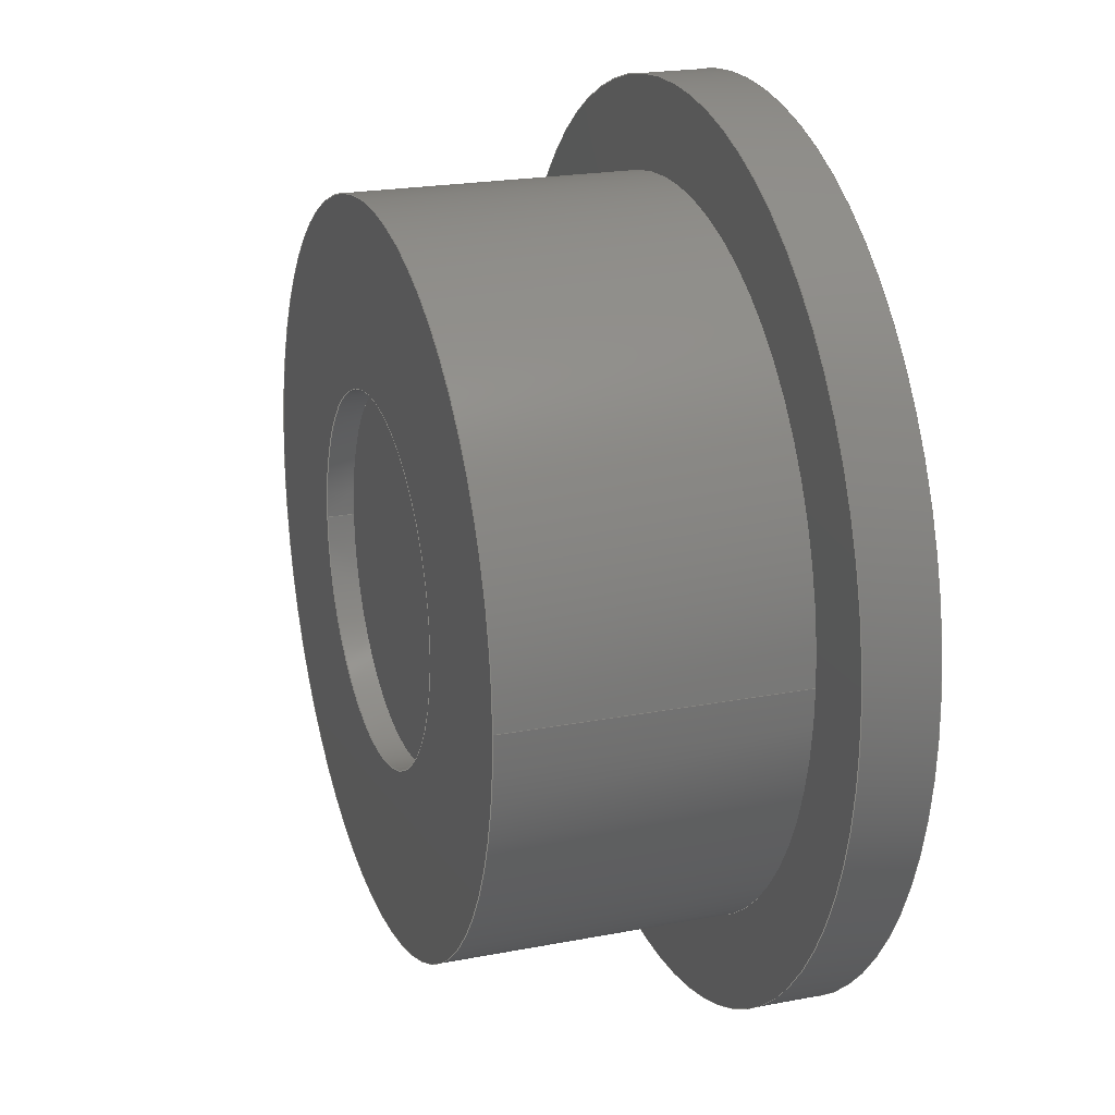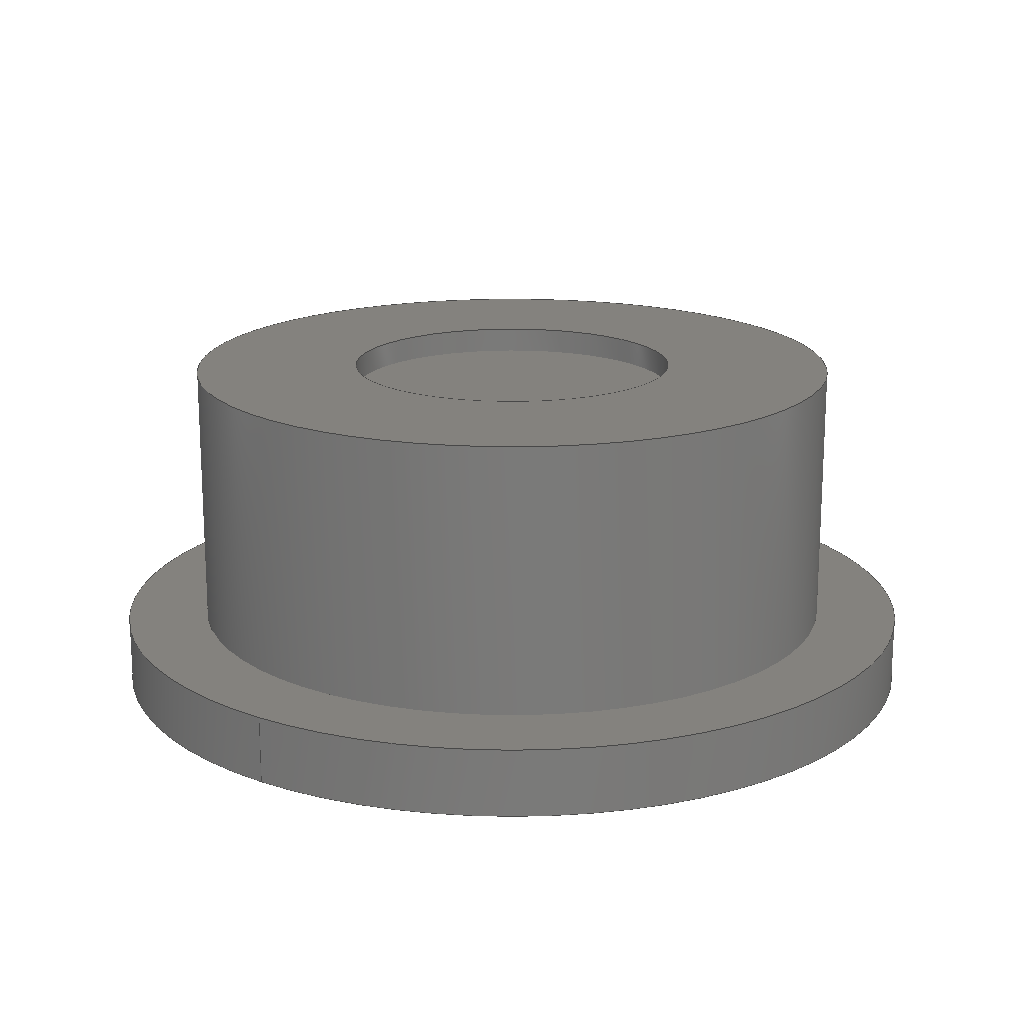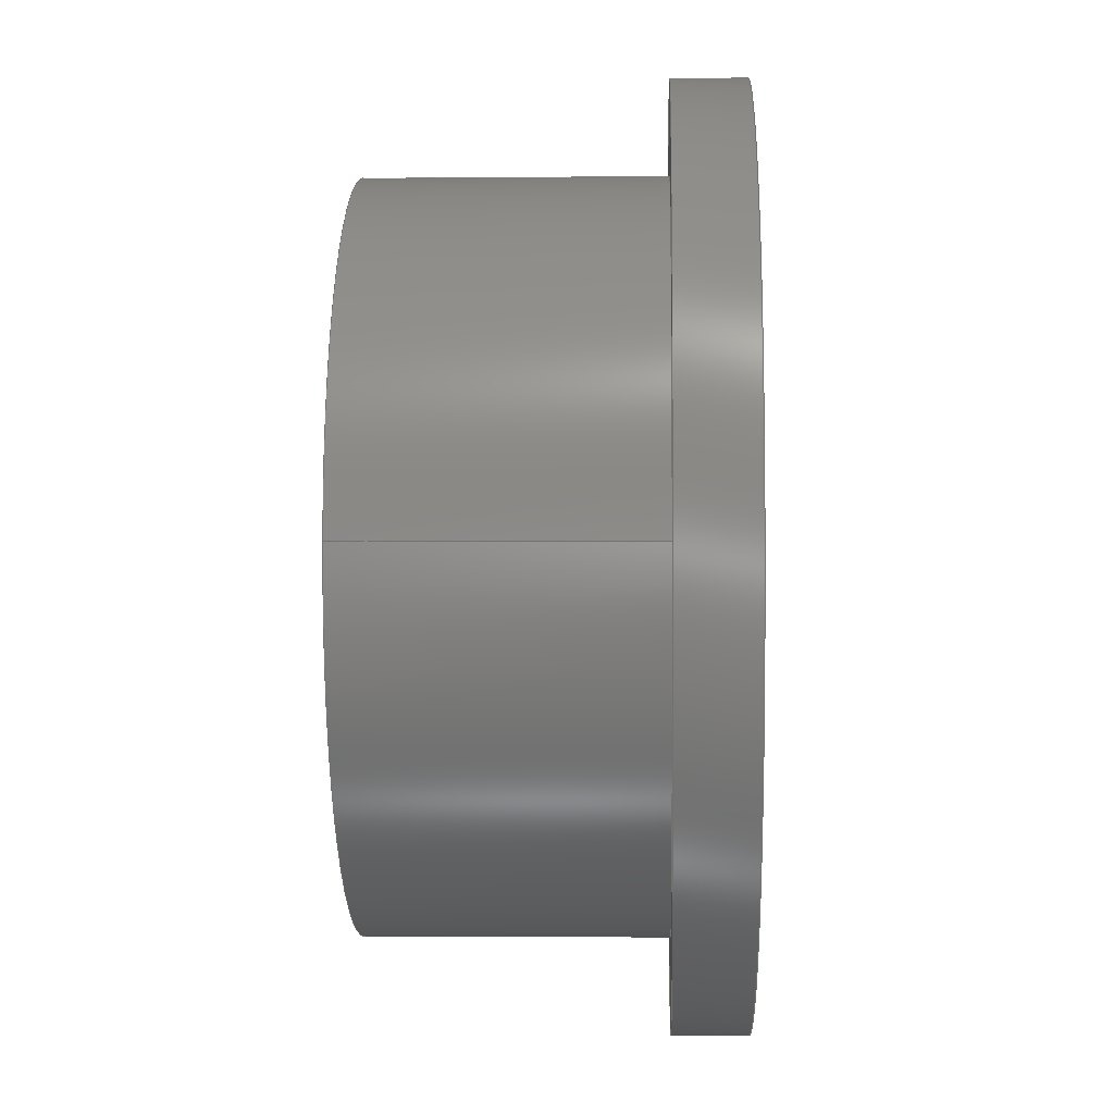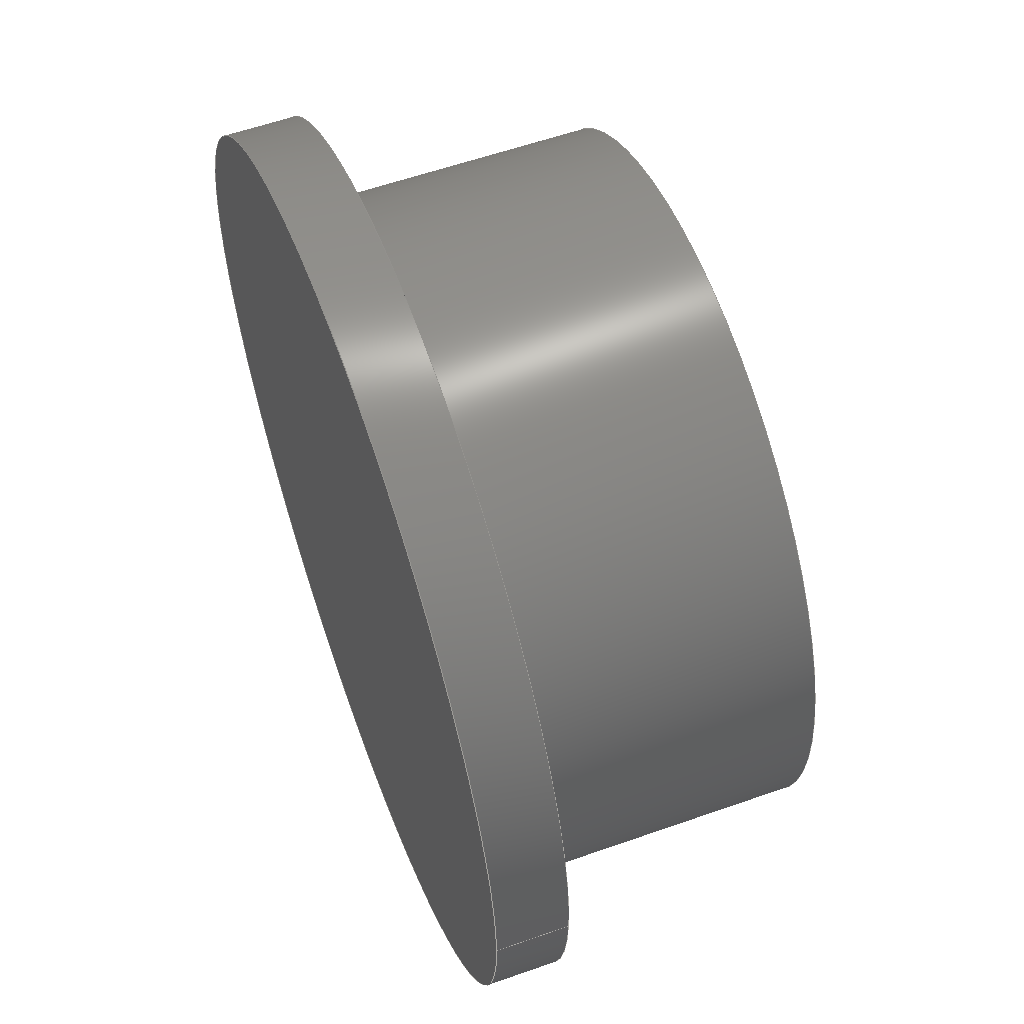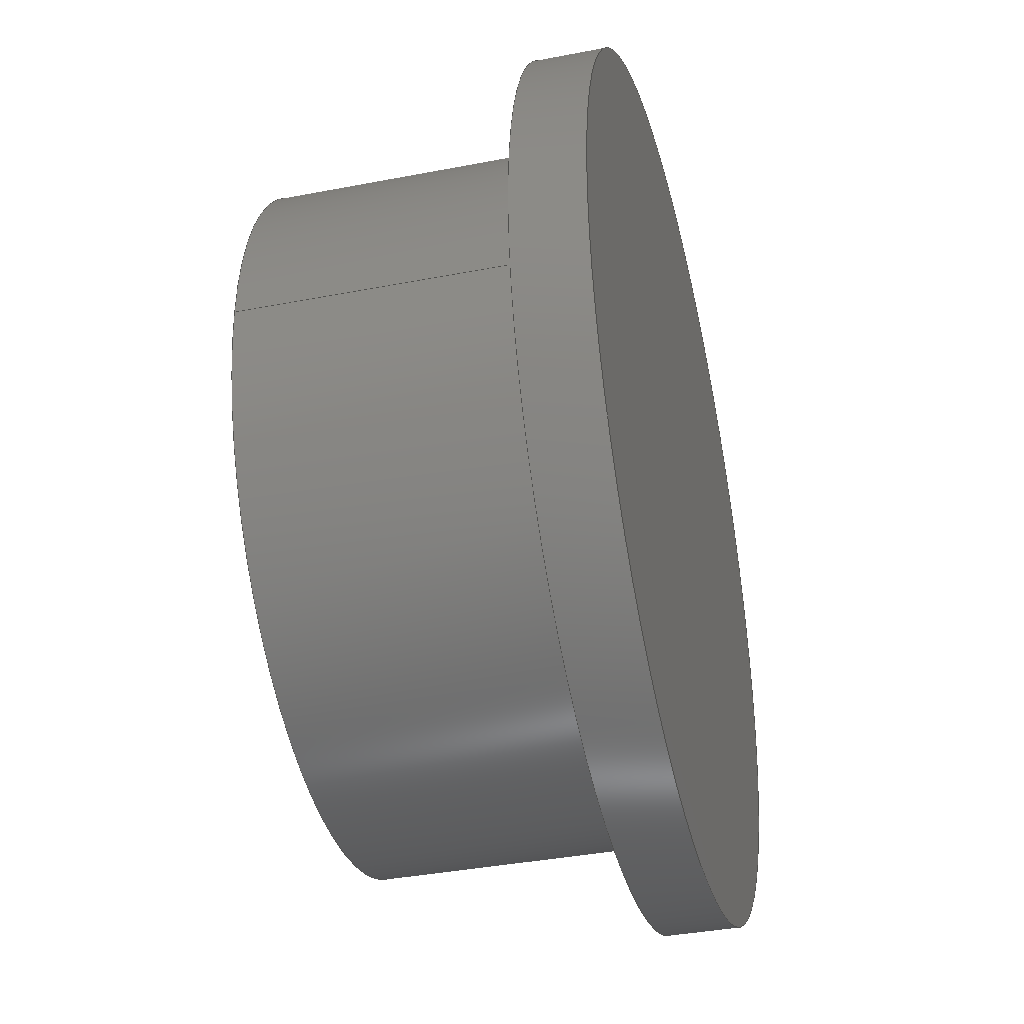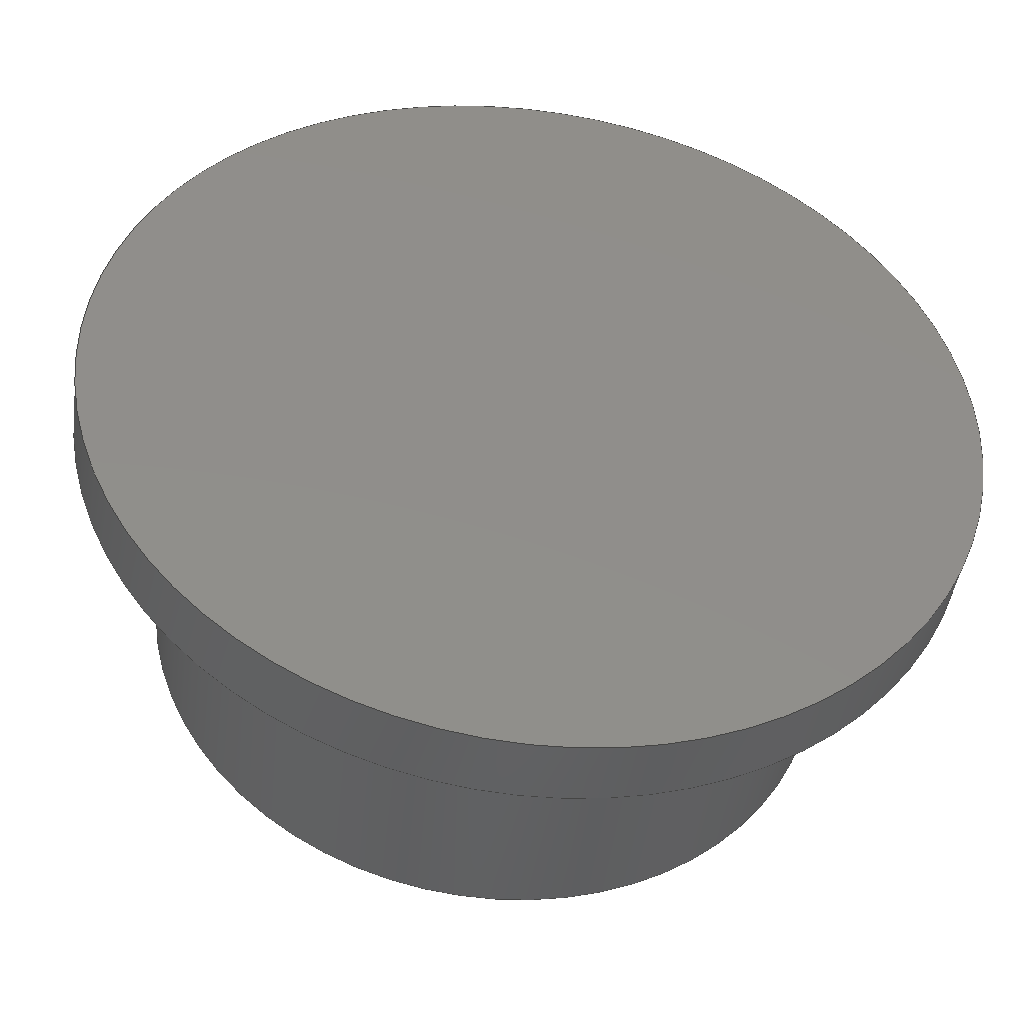
<metadata>
{"format":"step","ext":"stp","renderer":"f3d","projection":"perspective","resolution":1024,"background":"white","views":[{"elev":21.3,"azim":-109.0,"up":"+Z"},{"elev":17.3,"azim":125.4,"up":"+Y"},{"elev":-2.1,"azim":-87.9,"up":"+Z"},{"elev":58.0,"azim":69.9,"up":"+Z"},{"elev":-37.9,"azim":-76.1,"up":"+Z"},{"elev":-43.8,"azim":-8.0,"up":"+Z"}]}
</metadata>
<code>
ISO-10303-21;
DATA;
#1=MECHANICAL_DESIGN_GEOMETRIC_PRESENTATION_REPRESENTATION('',(#4),#158);
#2=SHAPE_REPRESENTATION_RELATIONSHIP('SRR','None',#165,#3);
#3=ADVANCED_BREP_SHAPE_REPRESENTATION('',(#5),#157);
#4=STYLED_ITEM('',(#174),#5);
#5=MANIFOLD_SOLID_BREP('Solid1',#74);
#6=PLANE('',#97);
#7=PLANE('',#98);
#8=PLANE('',#103);
#9=PLANE('',#106);
#10=FACE_BOUND('',#23,.T.);
#11=FACE_BOUND('',#26,.T.);
#12=FACE_BOUND('',#28,.T.);
#13=FACE_BOUND('',#31,.T.);
#14=FACE_BOUND('',#33,.T.);
#15=FACE_OUTER_BOUND('',#22,.T.);
#16=FACE_OUTER_BOUND('',#24,.T.);
#17=FACE_OUTER_BOUND('',#25,.T.);
#18=FACE_OUTER_BOUND('',#27,.T.);
#19=FACE_OUTER_BOUND('',#29,.T.);
#20=FACE_OUTER_BOUND('',#30,.T.);
#21=FACE_OUTER_BOUND('',#32,.T.);
#22=EDGE_LOOP('',(#52));
#23=EDGE_LOOP('',(#53));
#24=EDGE_LOOP('',(#54));
#25=EDGE_LOOP('',(#55));
#26=EDGE_LOOP('',(#56));
#27=EDGE_LOOP('',(#57));
#28=EDGE_LOOP('',(#58));
#29=EDGE_LOOP('',(#59));
#30=EDGE_LOOP('',(#60));
#31=EDGE_LOOP('',(#61));
#32=EDGE_LOOP('',(#62));
#33=EDGE_LOOP('',(#63));
#34=CIRCLE('',#95,20);
#35=CIRCLE('',#96,20);
#36=CIRCLE('',#99,50);
#37=CIRCLE('',#100,40);
#38=CIRCLE('',#102,50);
#39=CIRCLE('',#105,40);
#40=VERTEX_POINT('',#137);
#41=VERTEX_POINT('',#139);
#42=VERTEX_POINT('',#143);
#43=VERTEX_POINT('',#145);
#44=VERTEX_POINT('',#148);
#45=VERTEX_POINT('',#152);
#46=EDGE_CURVE('',#40,#40,#34,.T.);
#47=EDGE_CURVE('',#41,#41,#35,.T.);
#48=EDGE_CURVE('',#42,#42,#36,.T.);
#49=EDGE_CURVE('',#43,#43,#37,.T.);
#50=EDGE_CURVE('',#44,#44,#38,.T.);
#51=EDGE_CURVE('',#45,#45,#39,.T.);
#52=ORIENTED_EDGE('',*,*,#46,.T.);
#53=ORIENTED_EDGE('',*,*,#47,.F.);
#54=ORIENTED_EDGE('',*,*,#46,.F.);
#55=ORIENTED_EDGE('',*,*,#48,.T.);
#56=ORIENTED_EDGE('',*,*,#49,.T.);
#57=ORIENTED_EDGE('',*,*,#50,.F.);
#58=ORIENTED_EDGE('',*,*,#48,.F.);
#59=ORIENTED_EDGE('',*,*,#50,.T.);
#60=ORIENTED_EDGE('',*,*,#51,.F.);
#61=ORIENTED_EDGE('',*,*,#49,.F.);
#62=ORIENTED_EDGE('',*,*,#51,.T.);
#63=ORIENTED_EDGE('',*,*,#47,.T.);
#64=CYLINDRICAL_SURFACE('',#94,20);
#65=CYLINDRICAL_SURFACE('',#101,50);
#66=CYLINDRICAL_SURFACE('',#104,40);
#67=ADVANCED_FACE('',(#15,#10),#64,.F.);
#68=ADVANCED_FACE('',(#16),#6,.T.);
#69=ADVANCED_FACE('',(#17,#11),#7,.T.);
#70=ADVANCED_FACE('',(#18,#12),#65,.T.);
#71=ADVANCED_FACE('',(#19),#8,.F.);
#72=ADVANCED_FACE('',(#20,#13),#66,.T.);
#73=ADVANCED_FACE('',(#21,#14),#9,.T.);
#74=CLOSED_SHELL('',(#67,#68,#69,#70,#71,#72,#73));
#75=DERIVED_UNIT_ELEMENT(#77,0);
#76=DERIVED_UNIT_ELEMENT(#160,0);
#77=(
MASS_UNIT()
NAMED_UNIT(*)
SI_UNIT($,.GRAM.)
);
#78=DERIVED_UNIT((#75,#76));
#79=MEASURE_REPRESENTATION_ITEM('density measure',
POSITIVE_RATIO_MEASURE(1),#78);
#80=PROPERTY_DEFINITION_REPRESENTATION(#85,#82);
#81=PROPERTY_DEFINITION_REPRESENTATION(#86,#83);
#82=REPRESENTATION('material name',(#84),#157);
#83=REPRESENTATION('density',(#79),#157);
#84=DESCRIPTIVE_REPRESENTATION_ITEM('Generic','Generic');
#85=PROPERTY_DEFINITION('material property','material name',#167);
#86=PROPERTY_DEFINITION('material property','density of part',#167);
#87=DATE_TIME_ROLE('creation_date');
#88=APPLIED_DATE_AND_TIME_ASSIGNMENT(#89,#87,(#167));
#89=DATE_AND_TIME(#90,#91);
#90=CALENDAR_DATE(2021,17,3);
#91=LOCAL_TIME(14,38,8,#92);
#92=COORDINATED_UNIVERSAL_TIME_OFFSET(0,0,.BEHIND.);
#93=AXIS2_PLACEMENT_3D('placement',#135,#107,#108);
#94=AXIS2_PLACEMENT_3D('',#136,#109,#110);
#95=AXIS2_PLACEMENT_3D('',#138,#111,#112);
#96=AXIS2_PLACEMENT_3D('',#140,#113,#114);
#97=AXIS2_PLACEMENT_3D('',#141,#115,#116);
#98=AXIS2_PLACEMENT_3D('',#142,#117,#118);
#99=AXIS2_PLACEMENT_3D('',#144,#119,#120);
#100=AXIS2_PLACEMENT_3D('',#146,#121,#122);
#101=AXIS2_PLACEMENT_3D('',#147,#123,#124);
#102=AXIS2_PLACEMENT_3D('',#149,#125,#126);
#103=AXIS2_PLACEMENT_3D('',#150,#127,#128);
#104=AXIS2_PLACEMENT_3D('',#151,#129,#130);
#105=AXIS2_PLACEMENT_3D('',#153,#131,#132);
#106=AXIS2_PLACEMENT_3D('',#154,#133,#134);
#107=DIRECTION('axis',(0,0,1));
#108=DIRECTION('refdir',(1,0,0));
#109=DIRECTION('center_axis',(0,-1,0));
#110=DIRECTION('ref_axis',(-1,0,0));
#111=DIRECTION('center_axis',(0,-1,0));
#112=DIRECTION('ref_axis',(-1,0,0));
#113=DIRECTION('center_axis',(0,-1,0));
#114=DIRECTION('ref_axis',(-1,0,0));
#115=DIRECTION('center_axis',(0,1,0));
#116=DIRECTION('ref_axis',(0,0,1));
#117=DIRECTION('center_axis',(0,1,0));
#118=DIRECTION('ref_axis',(0,0,1));
#119=DIRECTION('center_axis',(0,1,0));
#120=DIRECTION('ref_axis',(-1,0,0));
#121=DIRECTION('center_axis',(0,-1,0));
#122=DIRECTION('ref_axis',(1,0,0));
#123=DIRECTION('center_axis',(0,-1,0));
#124=DIRECTION('ref_axis',(-1,0,0));
#125=DIRECTION('center_axis',(0,-1,0));
#126=DIRECTION('ref_axis',(-1,0,0));
#127=DIRECTION('center_axis',(0,1,0));
#128=DIRECTION('ref_axis',(0,0,1));
#129=DIRECTION('center_axis',(0,1,0));
#130=DIRECTION('ref_axis',(1,0,0));
#131=DIRECTION('center_axis',(0,1,0));
#132=DIRECTION('ref_axis',(1,0,0));
#133=DIRECTION('center_axis',(0,1,0));
#134=DIRECTION('ref_axis',(0,0,1));
#135=CARTESIAN_POINT('',(0,0,0));
#136=CARTESIAN_POINT('Origin',(0,32,0));
#137=CARTESIAN_POINT('',(20,29,-2.449e-15));
#138=CARTESIAN_POINT('Origin',(0,29,0));
#139=CARTESIAN_POINT('',(20,32,-2.449e-15));
#140=CARTESIAN_POINT('Origin',(0,32,0));
#141=CARTESIAN_POINT('Origin',(-9.443e-16,29,0));
#142=CARTESIAN_POINT('Origin',(-5.247e-15,0,1.184e-15));
#143=CARTESIAN_POINT('',(50,0,6.123e-15));
#144=CARTESIAN_POINT('Origin',(0,0,0));
#145=CARTESIAN_POINT('',(-40,0,4.899e-15));
#146=CARTESIAN_POINT('Origin',(0,0,0));
#147=CARTESIAN_POINT('Origin',(0,0,0));
#148=CARTESIAN_POINT('',(50,-8,6.123e-15));
#149=CARTESIAN_POINT('Origin',(0,-8,0));
#150=CARTESIAN_POINT('Origin',(-5.247e-15,-8,1.184e-15));
#151=CARTESIAN_POINT('Origin',(0,0,0));
#152=CARTESIAN_POINT('',(-40,32,4.899e-15));
#153=CARTESIAN_POINT('Origin',(0,32,0));
#154=CARTESIAN_POINT('Origin',(1.889e-15,32,0));
#155=UNCERTAINTY_MEASURE_WITH_UNIT(LENGTH_MEASURE(0.01),#159,
'DISTANCE_ACCURACY_VALUE',
'Maximum model space distance between geometric entities at asserted c
onnectivities');
#156=UNCERTAINTY_MEASURE_WITH_UNIT(LENGTH_MEASURE(0.01),#159,
'DISTANCE_ACCURACY_VALUE',
'Maximum model space distance between geometric entities at asserted c
onnectivities');
#157=(
GEOMETRIC_REPRESENTATION_CONTEXT(3)
GLOBAL_UNCERTAINTY_ASSIGNED_CONTEXT((#155))
GLOBAL_UNIT_ASSIGNED_CONTEXT((#159,#162,#161))
REPRESENTATION_CONTEXT('','3D')
);
#158=(
GEOMETRIC_REPRESENTATION_CONTEXT(3)
GLOBAL_UNCERTAINTY_ASSIGNED_CONTEXT((#156))
GLOBAL_UNIT_ASSIGNED_CONTEXT((#159,#162,#161))
REPRESENTATION_CONTEXT('','3D')
);
#159=(
LENGTH_UNIT()
NAMED_UNIT(*)
SI_UNIT(.MILLI.,.METRE.)
);
#160=(
LENGTH_UNIT()
NAMED_UNIT(*)
SI_UNIT(.CENTI.,.METRE.)
);
#161=(
NAMED_UNIT(*)
SI_UNIT($,.STERADIAN.)
SOLID_ANGLE_UNIT()
);
#162=(
NAMED_UNIT(*)
PLANE_ANGLE_UNIT()
SI_UNIT($,.RADIAN.)
);
#163=SHAPE_DEFINITION_REPRESENTATION(#164,#165);
#164=PRODUCT_DEFINITION_SHAPE('',$,#167);
#165=SHAPE_REPRESENTATION('',(#93),#157);
#166=PRODUCT_DEFINITION_CONTEXT('part definition',#171,'design');
#167=PRODUCT_DEFINITION('sensor2','sensor2',#168,#166);
#168=PRODUCT_DEFINITION_FORMATION('',$,#173);
#169=PRODUCT_RELATED_PRODUCT_CATEGORY('sensor2','sensor2',(#173));
#170=APPLICATION_PROTOCOL_DEFINITION('international standard',
'automotive_design',2009,#171);
#171=APPLICATION_CONTEXT(
'Core Data for Automotive Mechanical Design Process');
#172=PRODUCT_CONTEXT('part definition',#171,'mechanical');
#173=PRODUCT('sensor2','sensor2',$,(#172));
#174=PRESENTATION_STYLE_ASSIGNMENT((#175));
#175=SURFACE_STYLE_USAGE(.BOTH.,#176);
#176=SURFACE_SIDE_STYLE('',(#177));
#177=SURFACE_STYLE_FILL_AREA(#178);
#178=FILL_AREA_STYLE('',(#179));
#179=FILL_AREA_STYLE_COLOUR('',#180);
#180=COLOUR_RGB('',0.1804,0.5412,0.3412);
ENDSEC;
END-ISO-10303-21;

</code>
